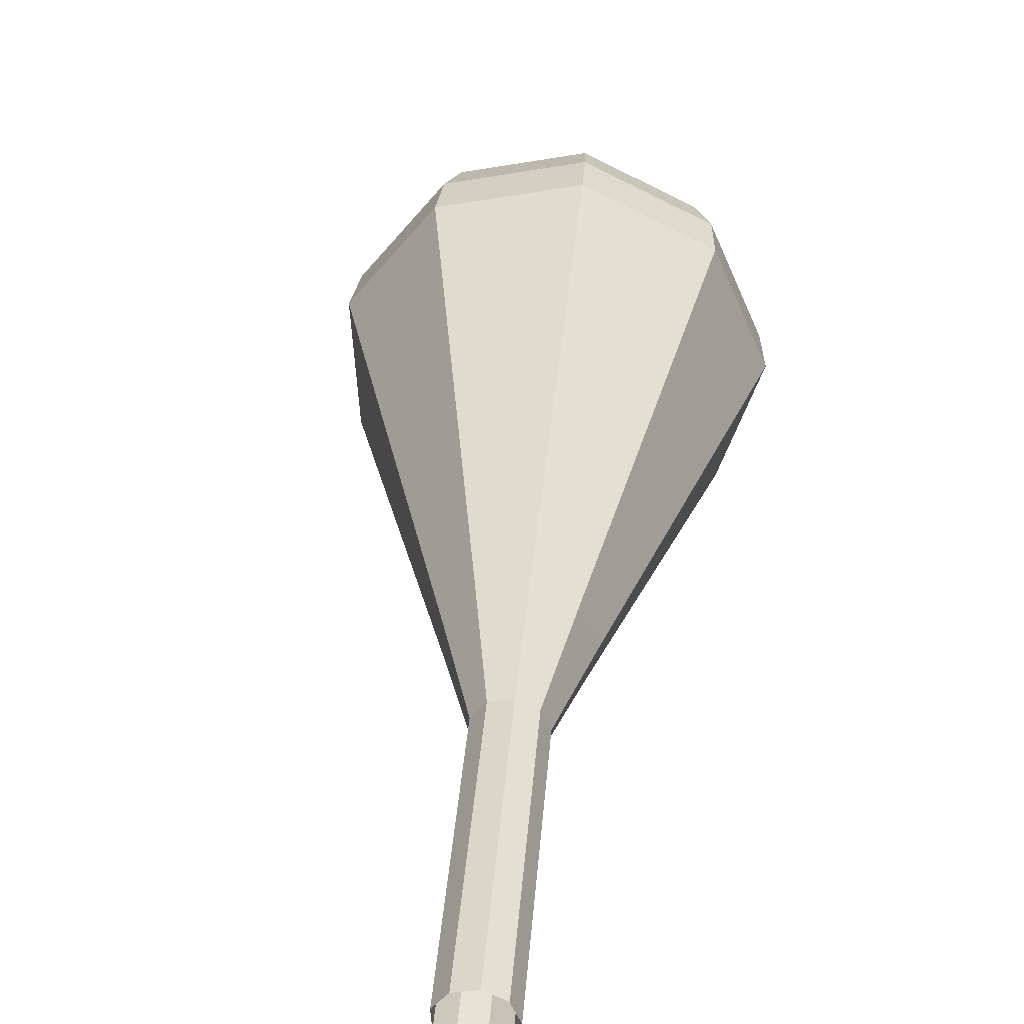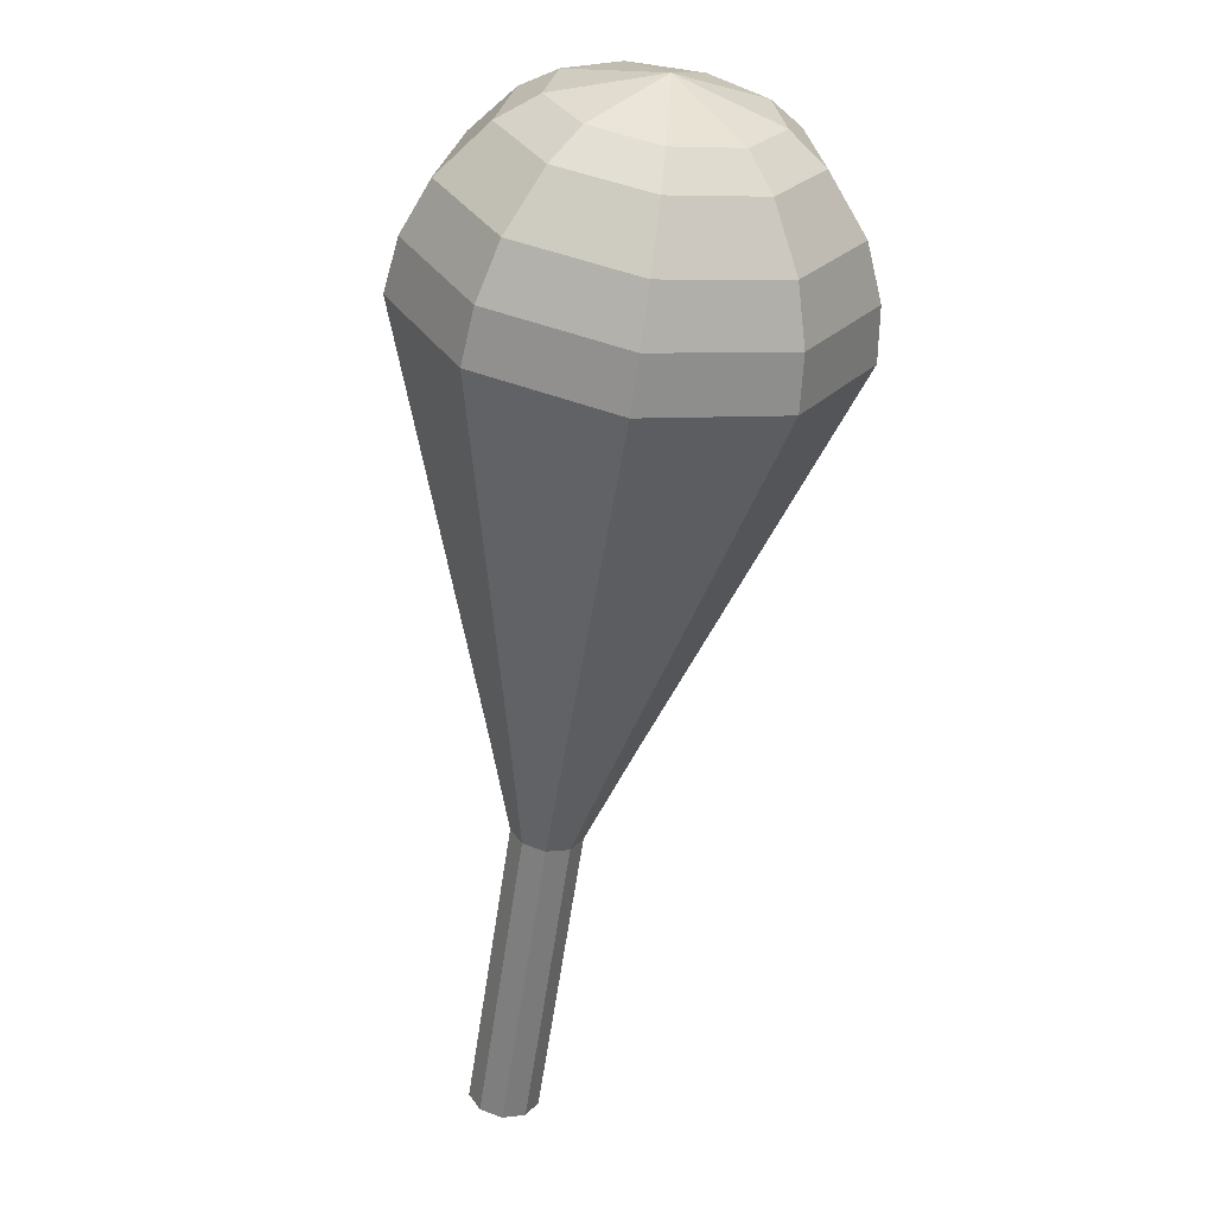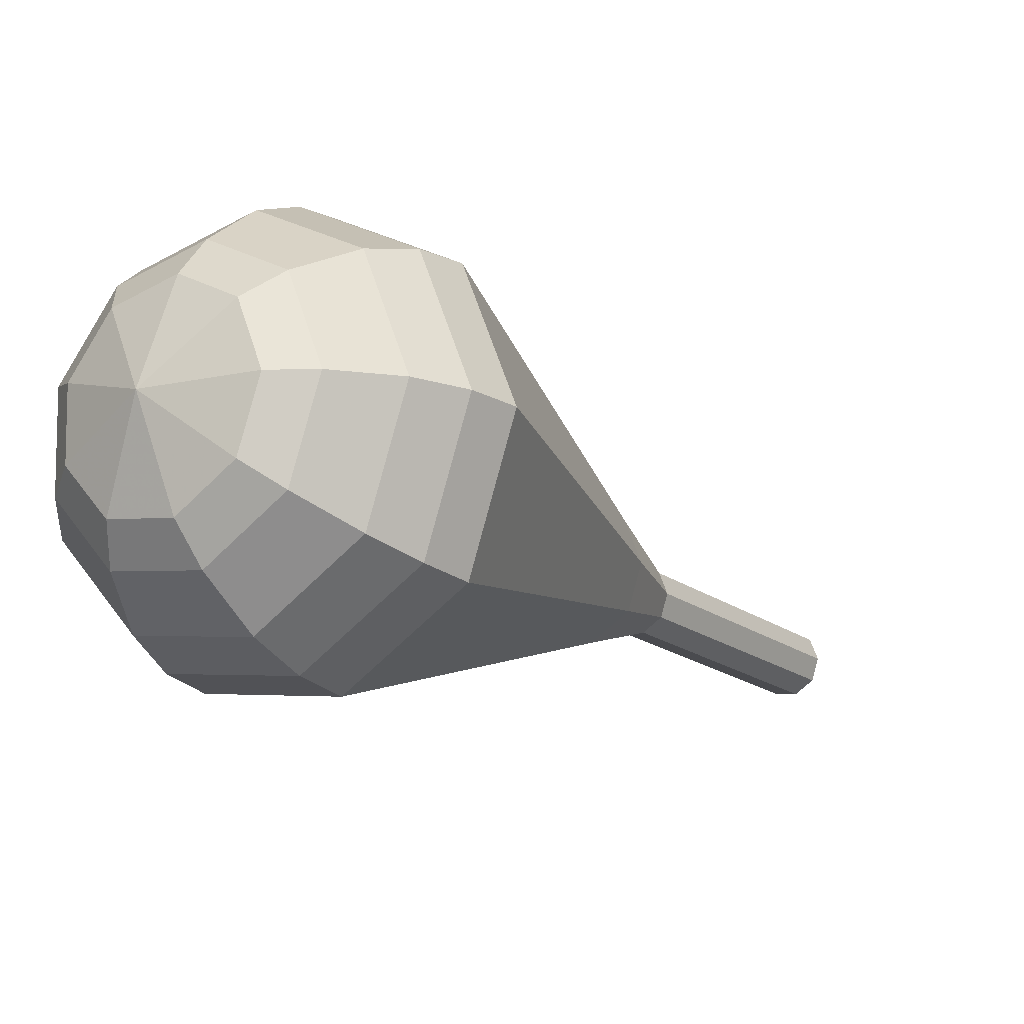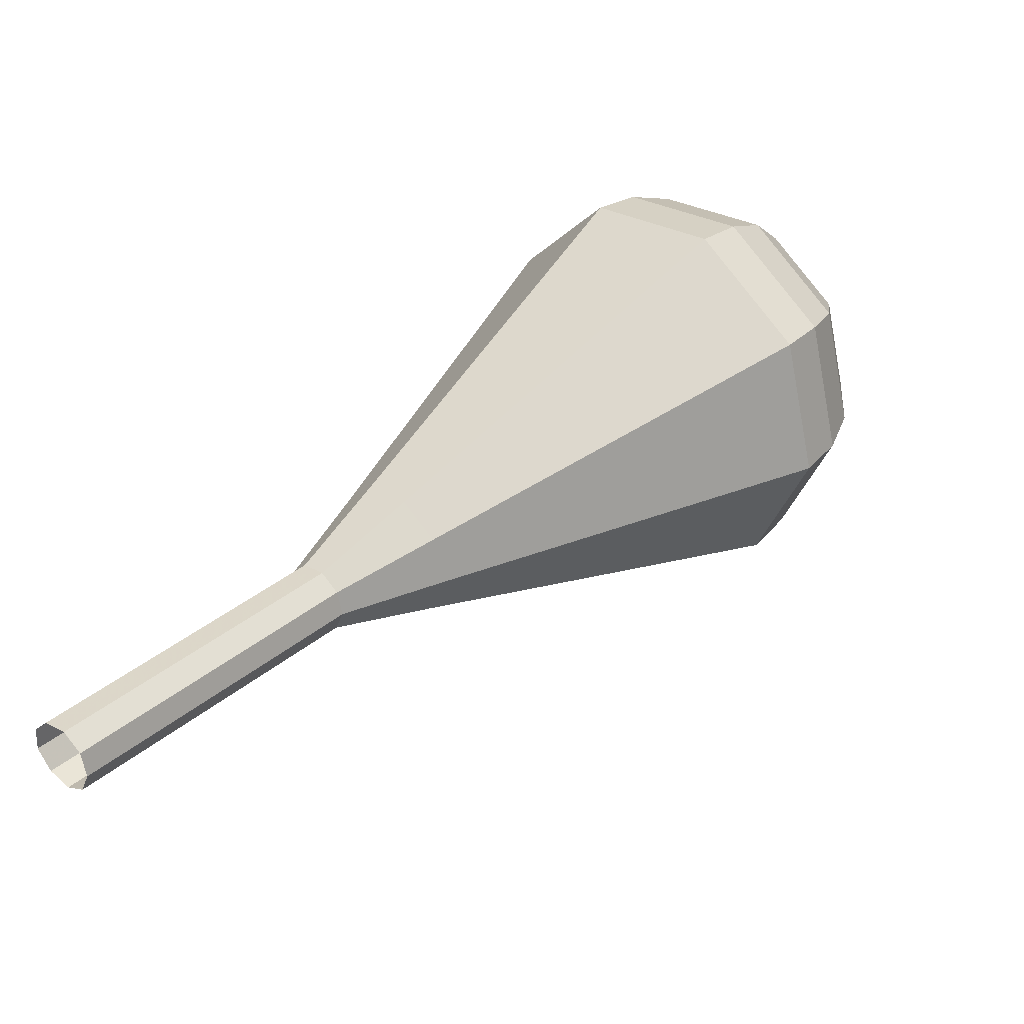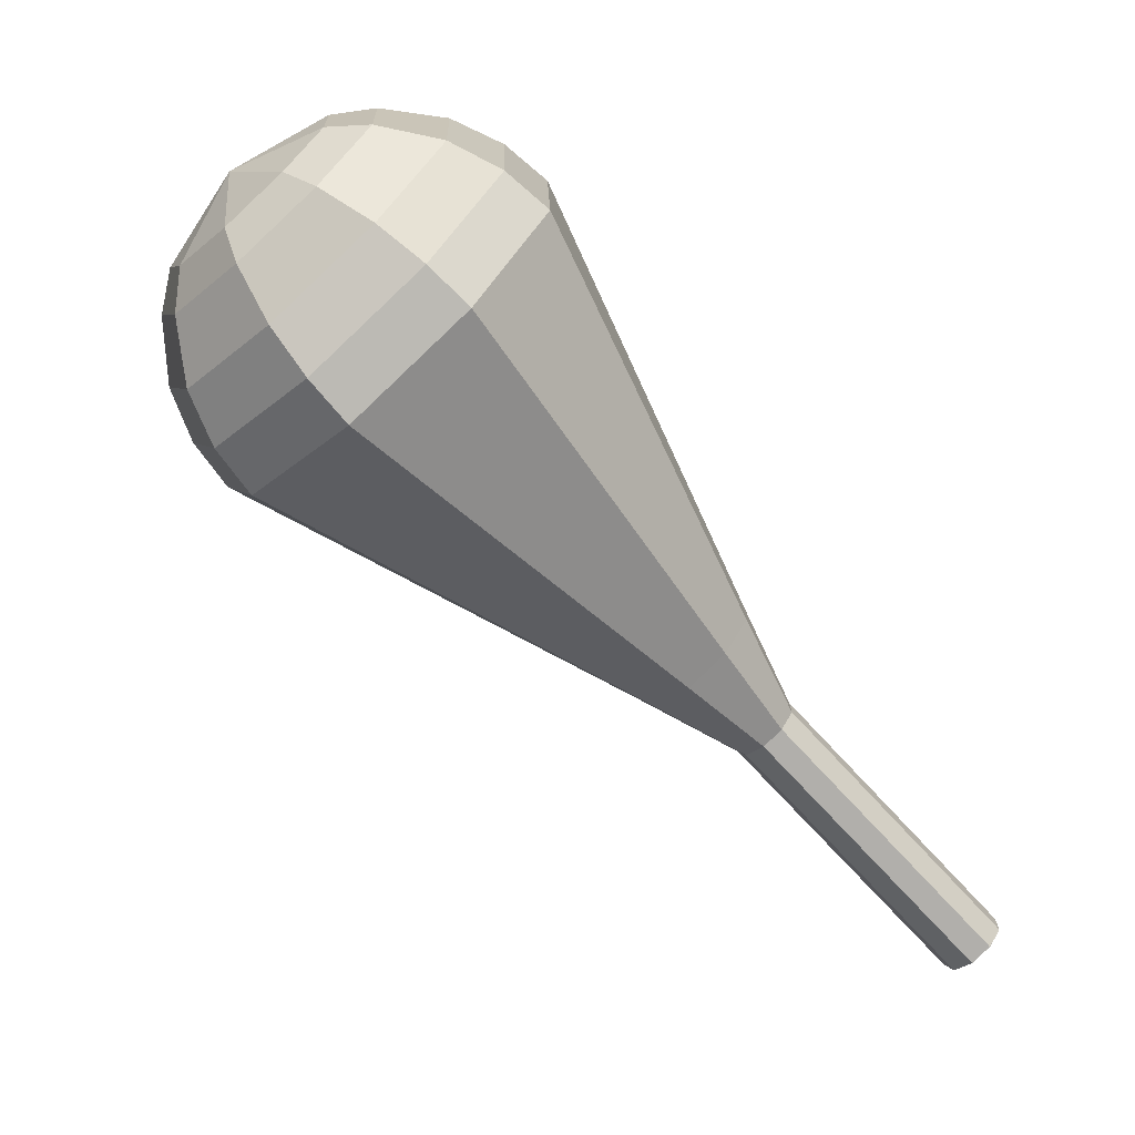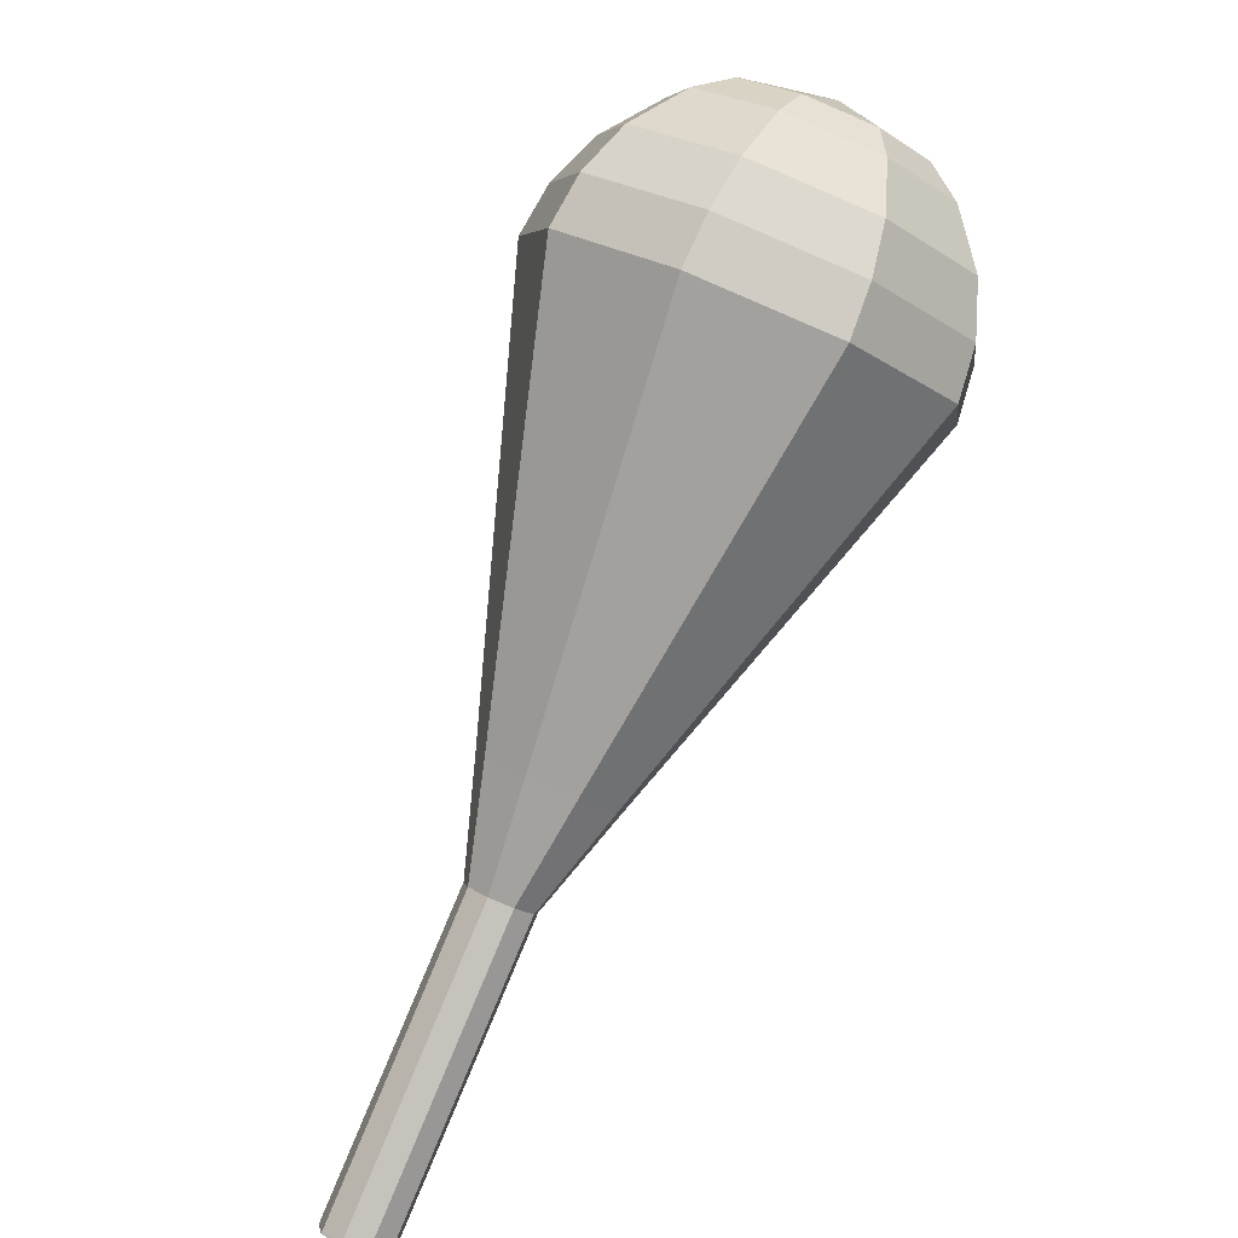
<metadata>
{"format":"obj","ext":"obj","renderer":"f3d","projection":"perspective","resolution":1024,"background":"white","views":[{"elev":13.9,"azim":-138.6,"up":"+Y"},{"elev":-13.0,"azim":115.1,"up":"+Z"},{"elev":12.7,"azim":74.0,"up":"+Y"},{"elev":-45.0,"azim":26.3,"up":"+Z"},{"elev":12.0,"azim":-151.3,"up":"+Z"},{"elev":37.3,"azim":-17.6,"up":"+Z"}]}
</metadata>
<code>
g tube1
v 119.4 125.5 162.9
v 119.8 126.1 162.4
v 119.6 126.9 162.1
v 119 127.5 162.2
v 118.3 127.7 162.6
v 117.7 127.3 163.1
v 117.7 126.5 163.6
v 118.1 125.8 163.7
v 118.8 125.4 163.4
v 119.4 125.5 162.9
v 119.5 125.5 162.9
v 119.7 126.1 162.3
v 119.5 126.9 162
v 118.9 127.5 162.1
v 118.2 127.6 162.6
v 117.7 127.3 163.2
v 117.7 126.5 163.6
v 118.1 125.8 163.7
v 118.8 125.4 163.4
v 119.5 125.5 162.9
v 121.5 127.1 165.6
v 121.8 127.7 165.1
v 121.6 128.5 164.8
v 121 129.1 164.9
v 120.3 129.2 165.3
v 119.8 128.8 165.9
v 119.7 128.1 166.4
v 120.2 127.4 166.5
v 120.9 127 166.2
v 121.5 127.1 165.6
v 123.5 128.7 168.4
v 123.8 129.2 167.9
v 123.6 130 167.6
v 123 130.6 167.7
v 122.3 130.8 168.1
v 121.8 130.4 168.7
v 121.8 129.7 169.1
v 122.2 128.9 169.2
v 122.9 128.5 169
v 123.5 128.7 168.4
v 125.6 130.2 171.2
v 125.9 130.8 170.6
v 125.7 131.6 170.3
v 125.1 132.2 170.4
v 124.3 132.3 170.9
v 123.8 131.9 171.5
v 123.8 131.2 171.9
v 124.2 130.5 172
v 124.9 130.1 171.7
v 125.6 130.2 171.2
v 128.3 130.8 173.9
v 128.9 132 172.9
v 128.5 133.5 172.3
v 127.3 134.7 172.5
v 125.9 135 173.4
v 124.9 134.2 174.5
v 124.9 132.8 175.4
v 125.7 131.3 175.6
v 127.1 130.6 175
v 128.3 130.8 173.9
v 134 131.9 179.5
v 135.1 134.3 177.3
v 134.3 137.4 176.1
v 131.9 139.8 176.5
v 129.1 140.4 178.3
v 127.1 138.8 180.6
v 126.9 135.9 182.4
v 128.6 133 182.8
v 131.4 131.4 181.6
v 134 131.9 179.5
v 139.6 133 185
v 141.3 136.6 181.7
v 140.1 141.3 180
v 136.5 144.9 180.6
v 132.2 145.7 183.3
v 129.2 143.5 186.7
v 128.9 139.1 189.4
v 131.5 134.7 190
v 135.7 132.3 188.3
v 139.6 133 185
v 140.4 134 186.4
v 142.1 137.4 183.2
v 140.9 142 181.5
v 137.5 145.5 182.1
v 133.3 146.3 184.7
v 130.4 144.1 188.1
v 130.1 139.9 190.7
v 132.6 135.6 191.2
v 136.7 133.3 189.5
v 140.4 134 186.4
v 141 135.4 187.7
v 142.5 138.5 184.9
v 141.4 142.5 183.4
v 138.3 145.6 183.9
v 134.6 146.4 186.2
v 132 144.4 189.3
v 131.8 140.6 191.6
v 134 136.8 192.1
v 137.6 134.7 190.6
v 141 135.4 187.7
v 141.1 137.4 189.1
v 142.2 139.7 187
v 141.4 142.8 185.8
v 139 145.2 186.2
v 136.2 145.8 188
v 134.2 144.3 190.3
v 134 141.4 192
v 135.7 138.5 192.4
v 138.5 136.9 191.3
v 141.1 137.4 189.1
v 140.8 138.8 189.8
v 141.6 140.5 188.2
v 141 142.8 187.4
v 139.3 144.6 187.7
v 137.2 145 189
v 135.7 143.9 190.7
v 135.6 141.8 191.9
v 136.8 139.6 192.2
v 138.9 138.5 191.4
v 140.8 138.8 189.8
v 139.1 142.1 190.5
v 139.1 142.1 190.5
v 139.1 142.1 190.5
v 139.1 142.1 190.5
v 139.1 142.1 190.5
v 139.1 142.1 190.5
v 139.1 142.1 190.5
v 139.1 142.1 190.5
v 139.1 142.1 190.5
v 139.1 142.1 190.5
f 1 2 12
f 12 11 1
f 2 3 13
f 13 12 2
f 3 4 14
f 14 13 3
f 4 5 15
f 15 14 4
f 5 6 16
f 16 15 5
f 6 7 17
f 17 16 6
f 7 8 18
f 18 17 7
f 8 9 19
f 19 18 8
f 9 10 20
f 20 19 9
f 11 12 22
f 22 21 11
f 12 13 23
f 23 22 12
f 13 14 24
f 24 23 13
f 14 15 25
f 25 24 14
f 15 16 26
f 26 25 15
f 16 17 27
f 27 26 16
f 17 18 28
f 28 27 17
f 18 19 29
f 29 28 18
f 19 20 30
f 30 29 19
f 21 22 32
f 32 31 21
f 22 23 33
f 33 32 22
f 23 24 34
f 34 33 23
f 24 25 35
f 35 34 24
f 25 26 36
f 36 35 25
f 26 27 37
f 37 36 26
f 27 28 38
f 38 37 27
f 28 29 39
f 39 38 28
f 29 30 40
f 40 39 29
f 31 32 42
f 42 41 31
f 32 33 43
f 43 42 32
f 33 34 44
f 44 43 33
f 34 35 45
f 45 44 34
f 35 36 46
f 46 45 35
f 36 37 47
f 47 46 36
f 37 38 48
f 48 47 37
f 38 39 49
f 49 48 38
f 39 40 50
f 50 49 39
f 41 42 52
f 52 51 41
f 42 43 53
f 53 52 42
f 43 44 54
f 54 53 43
f 44 45 55
f 55 54 44
f 45 46 56
f 56 55 45
f 46 47 57
f 57 56 46
f 47 48 58
f 58 57 47
f 48 49 59
f 59 58 48
f 49 50 60
f 60 59 49
f 51 52 62
f 62 61 51
f 52 53 63
f 63 62 52
f 53 54 64
f 64 63 53
f 54 55 65
f 65 64 54
f 55 56 66
f 66 65 55
f 56 57 67
f 67 66 56
f 57 58 68
f 68 67 57
f 58 59 69
f 69 68 58
f 59 60 70
f 70 69 59
f 61 62 72
f 72 71 61
f 62 63 73
f 73 72 62
f 63 64 74
f 74 73 63
f 64 65 75
f 75 74 64
f 65 66 76
f 76 75 65
f 66 67 77
f 77 76 66
f 67 68 78
f 78 77 67
f 68 69 79
f 79 78 68
f 69 70 80
f 80 79 69
f 71 72 82
f 82 81 71
f 72 73 83
f 83 82 72
f 73 74 84
f 84 83 73
f 74 75 85
f 85 84 74
f 75 76 86
f 86 85 75
f 76 77 87
f 87 86 76
f 77 78 88
f 88 87 77
f 78 79 89
f 89 88 78
f 79 80 90
f 90 89 79
f 81 82 92
f 92 91 81
f 82 83 93
f 93 92 82
f 83 84 94
f 94 93 83
f 84 85 95
f 95 94 84
f 85 86 96
f 96 95 85
f 86 87 97
f 97 96 86
f 87 88 98
f 98 97 87
f 88 89 99
f 99 98 88
f 89 90 100
f 100 99 89
f 91 92 102
f 102 101 91
f 92 93 103
f 103 102 92
f 93 94 104
f 104 103 93
f 94 95 105
f 105 104 94
f 95 96 106
f 106 105 95
f 96 97 107
f 107 106 96
f 97 98 108
f 108 107 97
f 98 99 109
f 109 108 98
f 99 100 110
f 110 109 99
f 101 102 112
f 112 111 101
f 102 103 113
f 113 112 102
f 103 104 114
f 114 113 103
f 104 105 115
f 115 114 104
f 105 106 116
f 116 115 105
f 106 107 117
f 117 116 106
f 107 108 118
f 118 117 107
f 108 109 119
f 119 118 108
f 109 110 120
f 120 119 109
f 111 112 122
f 122 121 111
f 112 113 123
f 123 122 112
f 113 114 124
f 124 123 113
f 114 115 125
f 125 124 114
f 115 116 126
f 126 125 115
f 116 117 127
f 127 126 116
f 117 118 128
f 128 127 117
f 118 119 129
f 129 128 118
f 119 120 130
f 130 129 119

</code>
